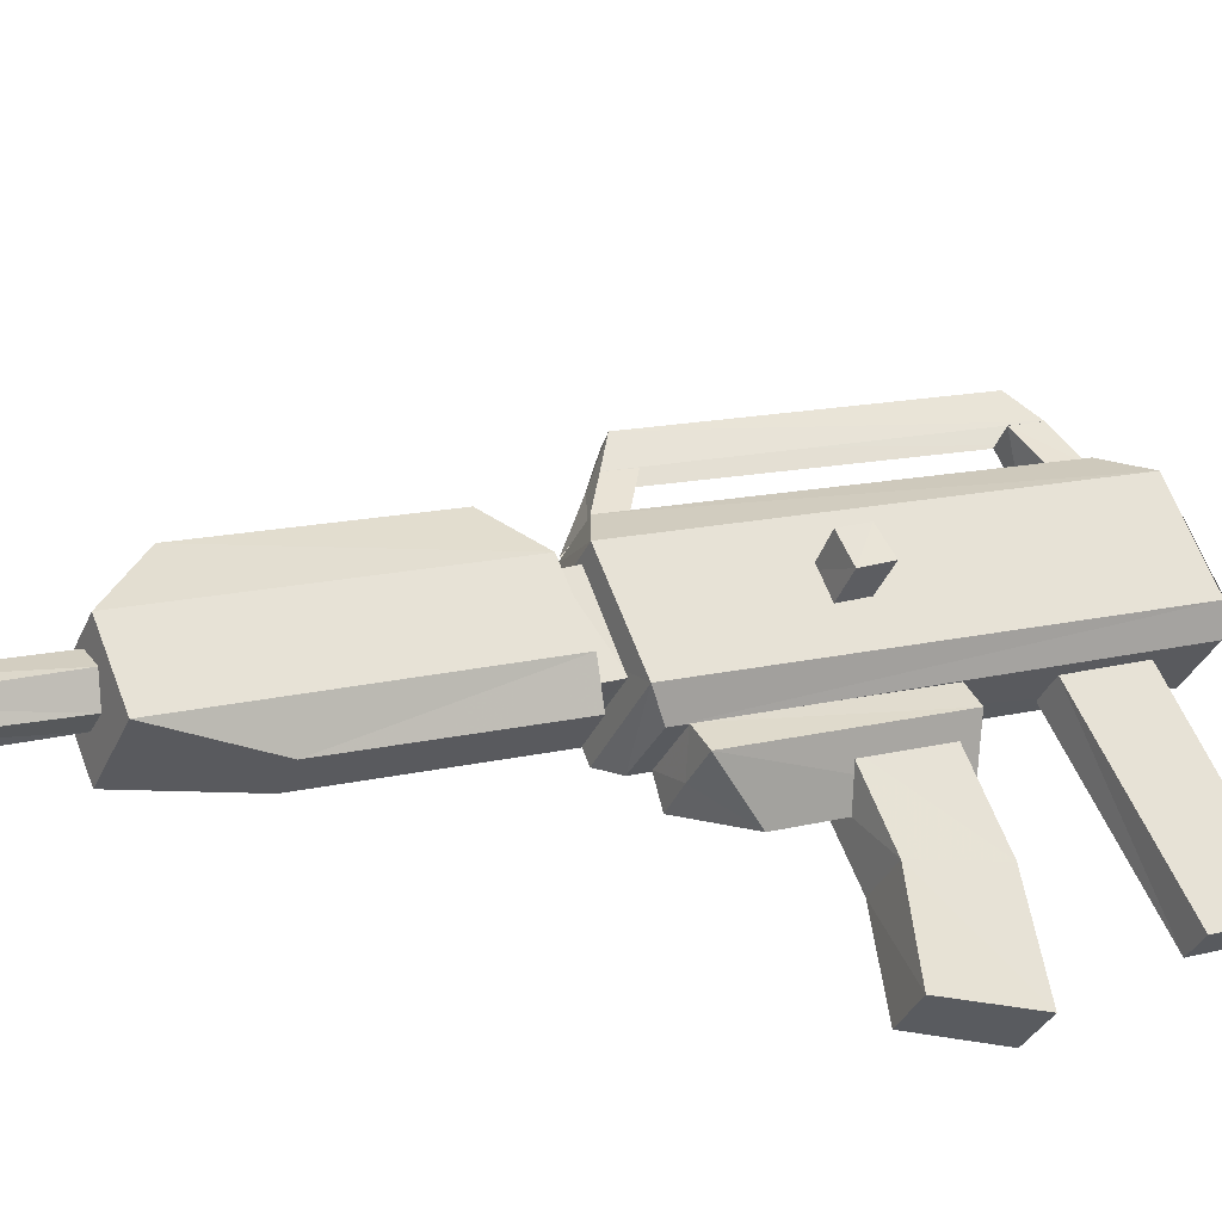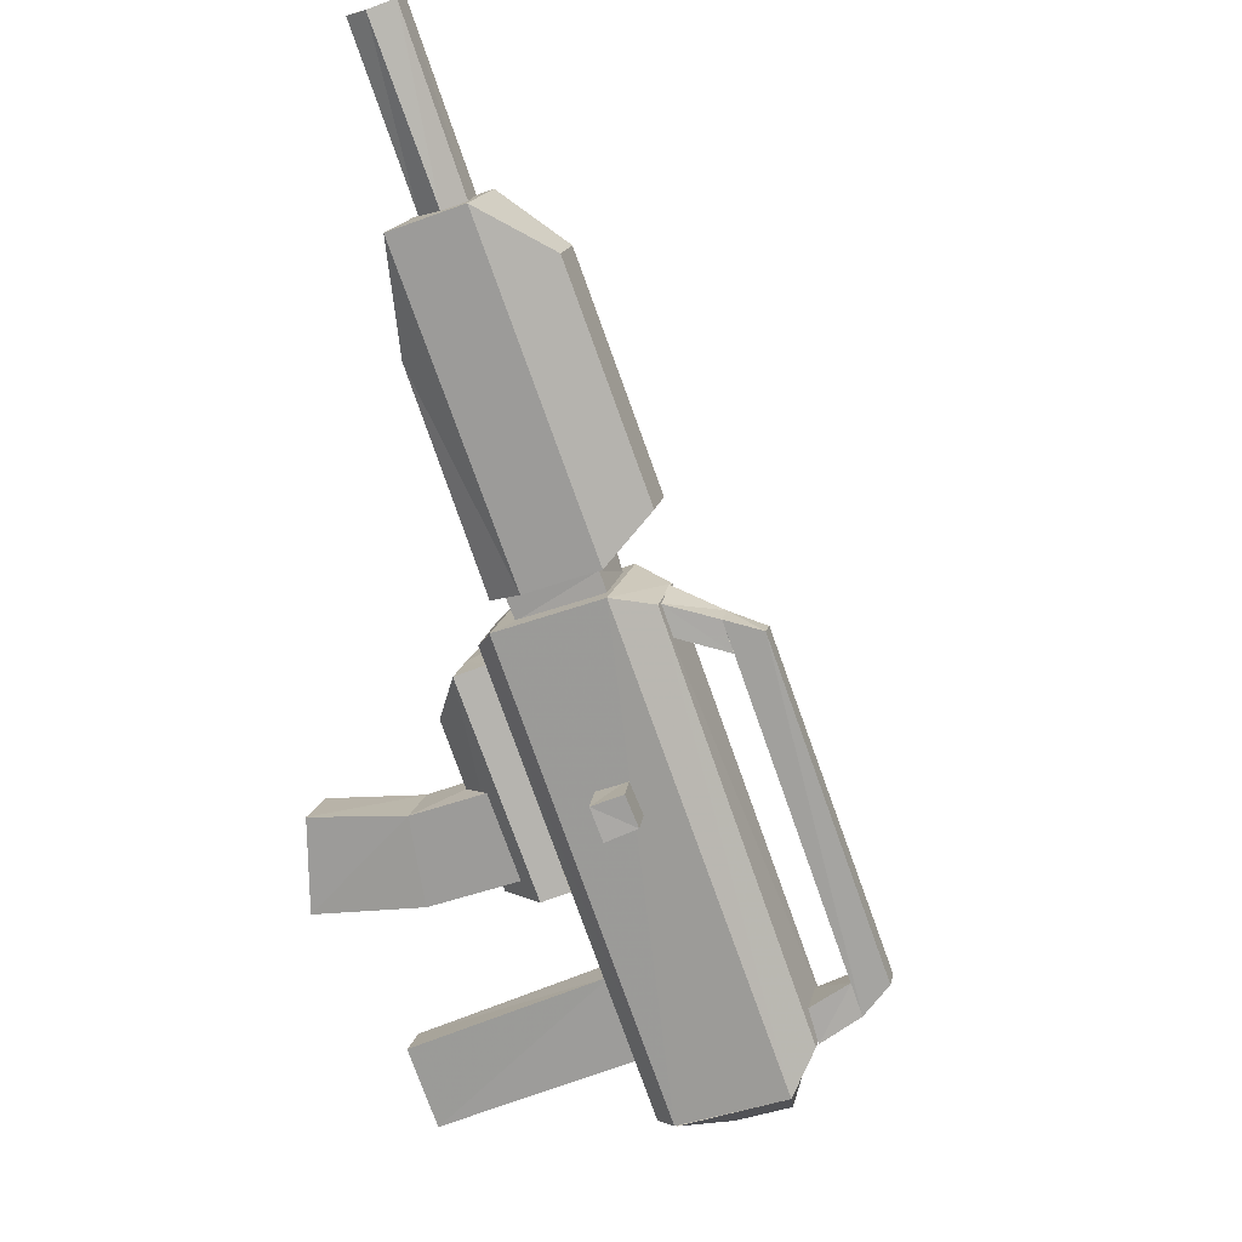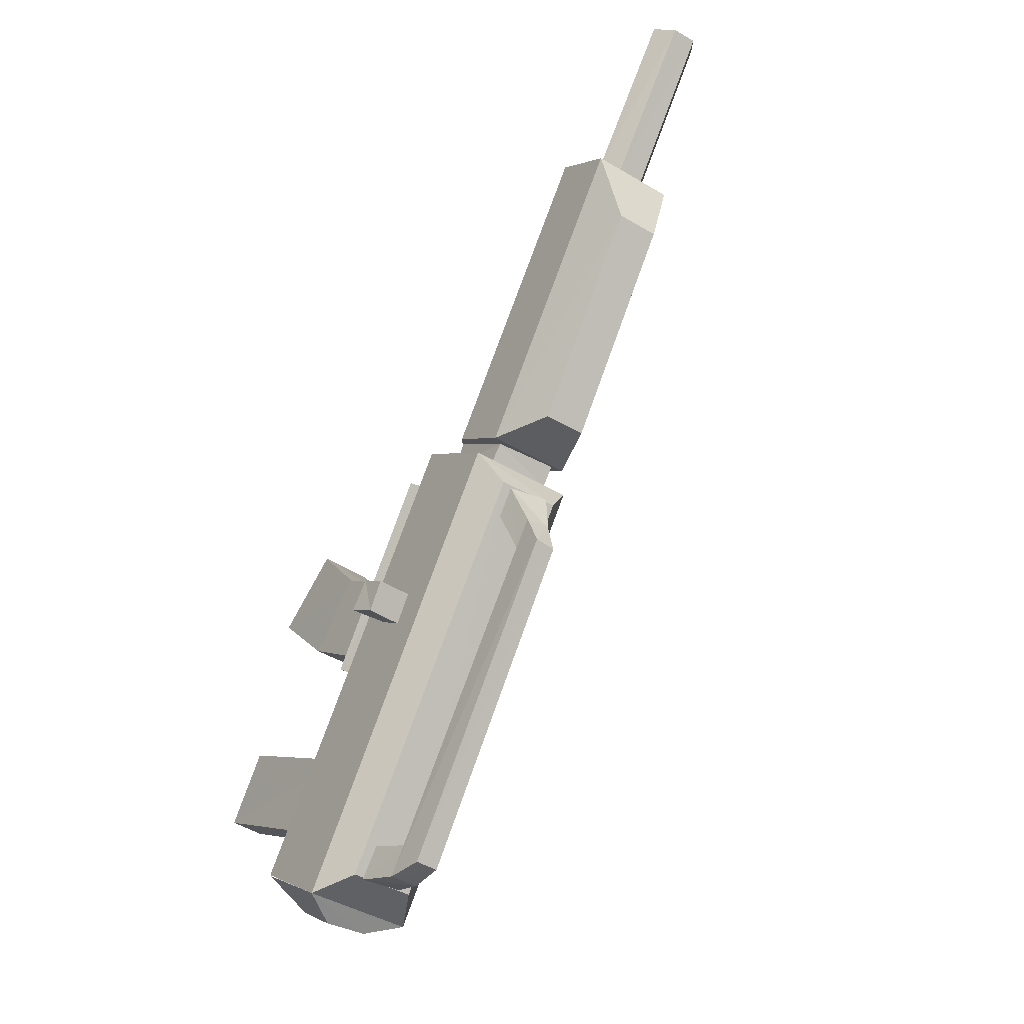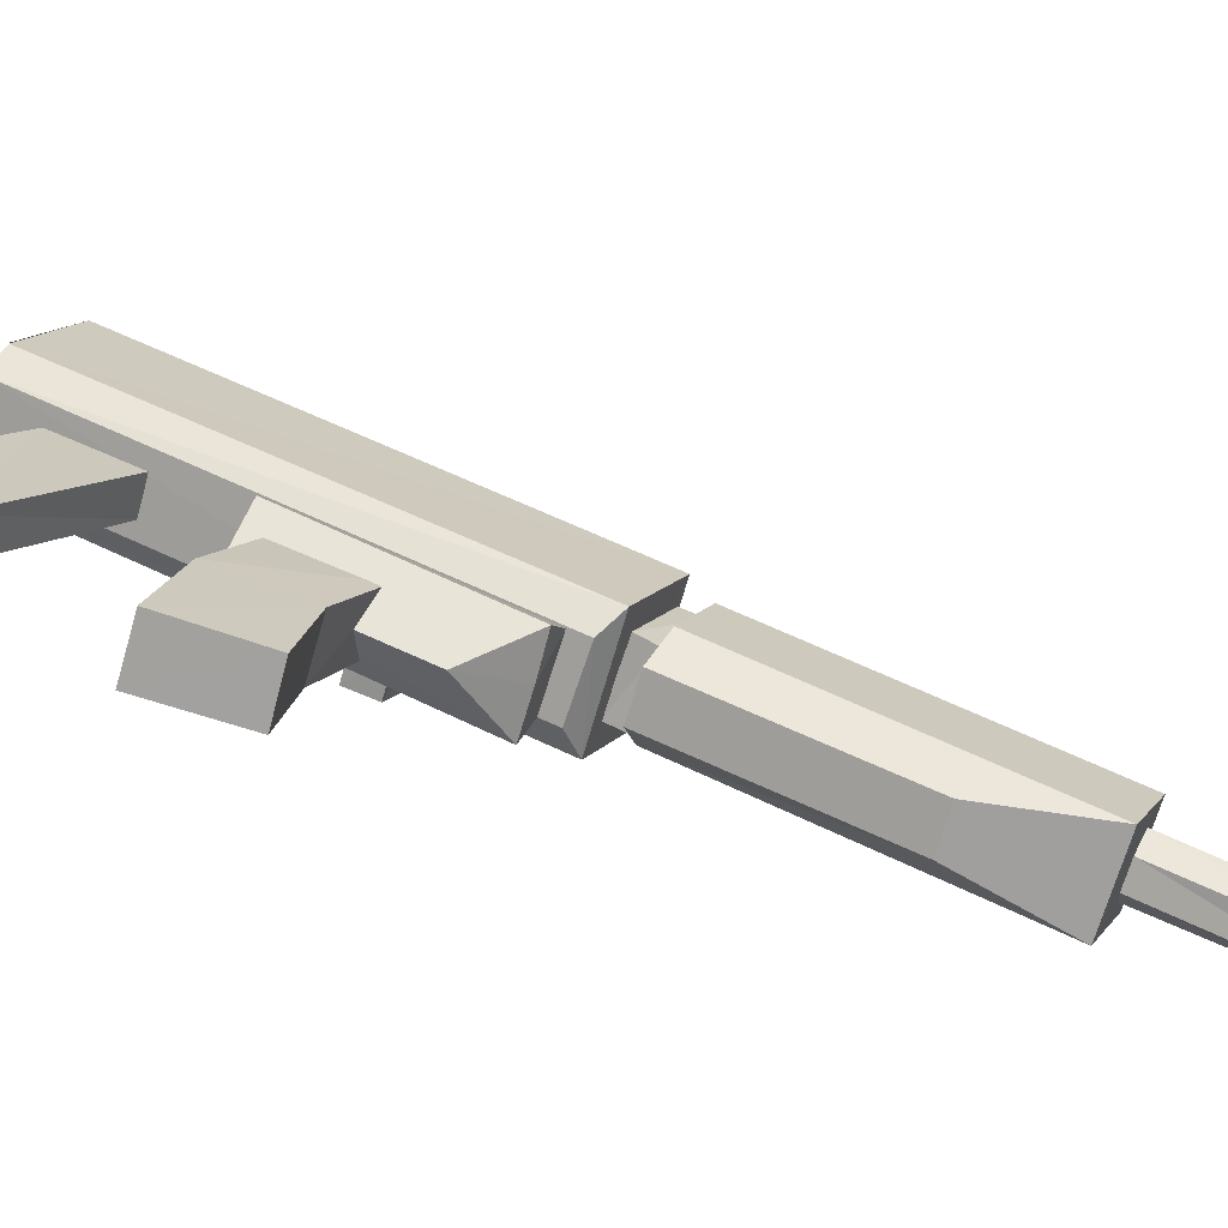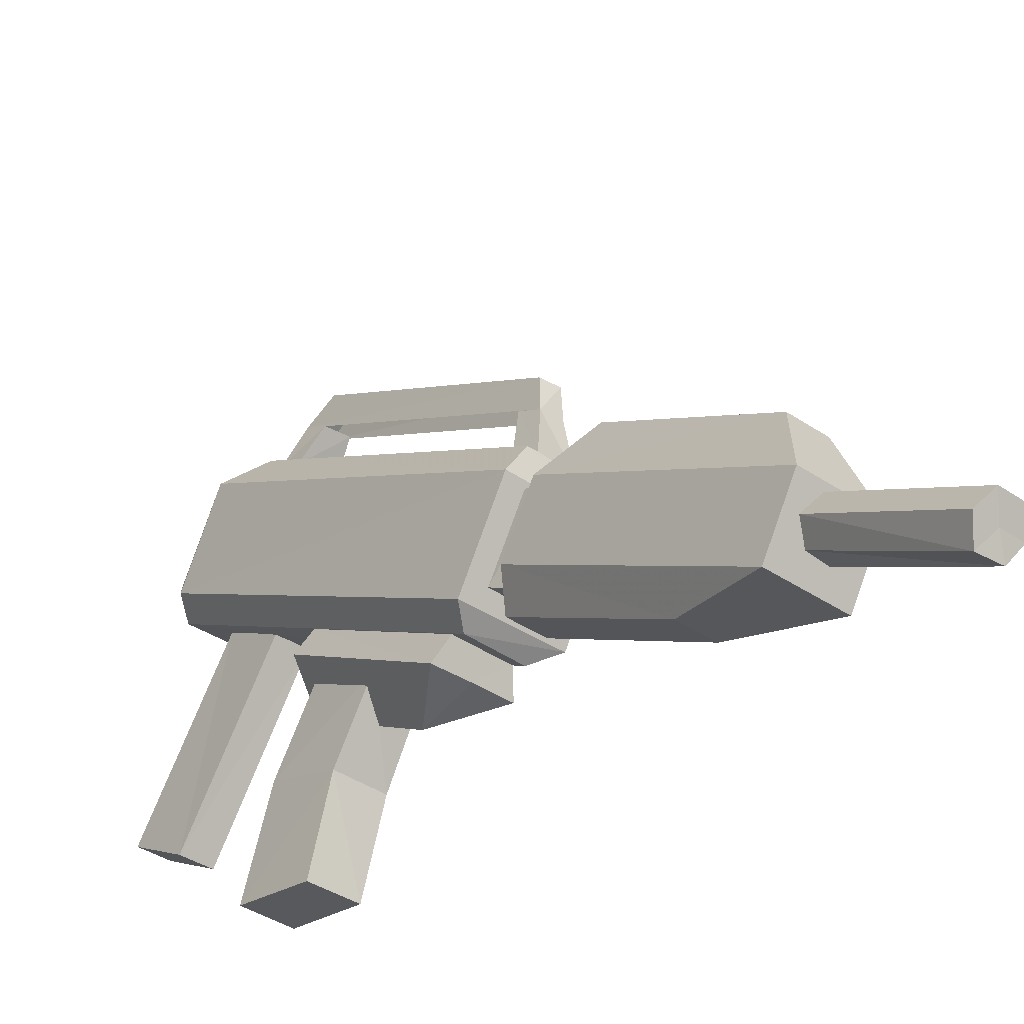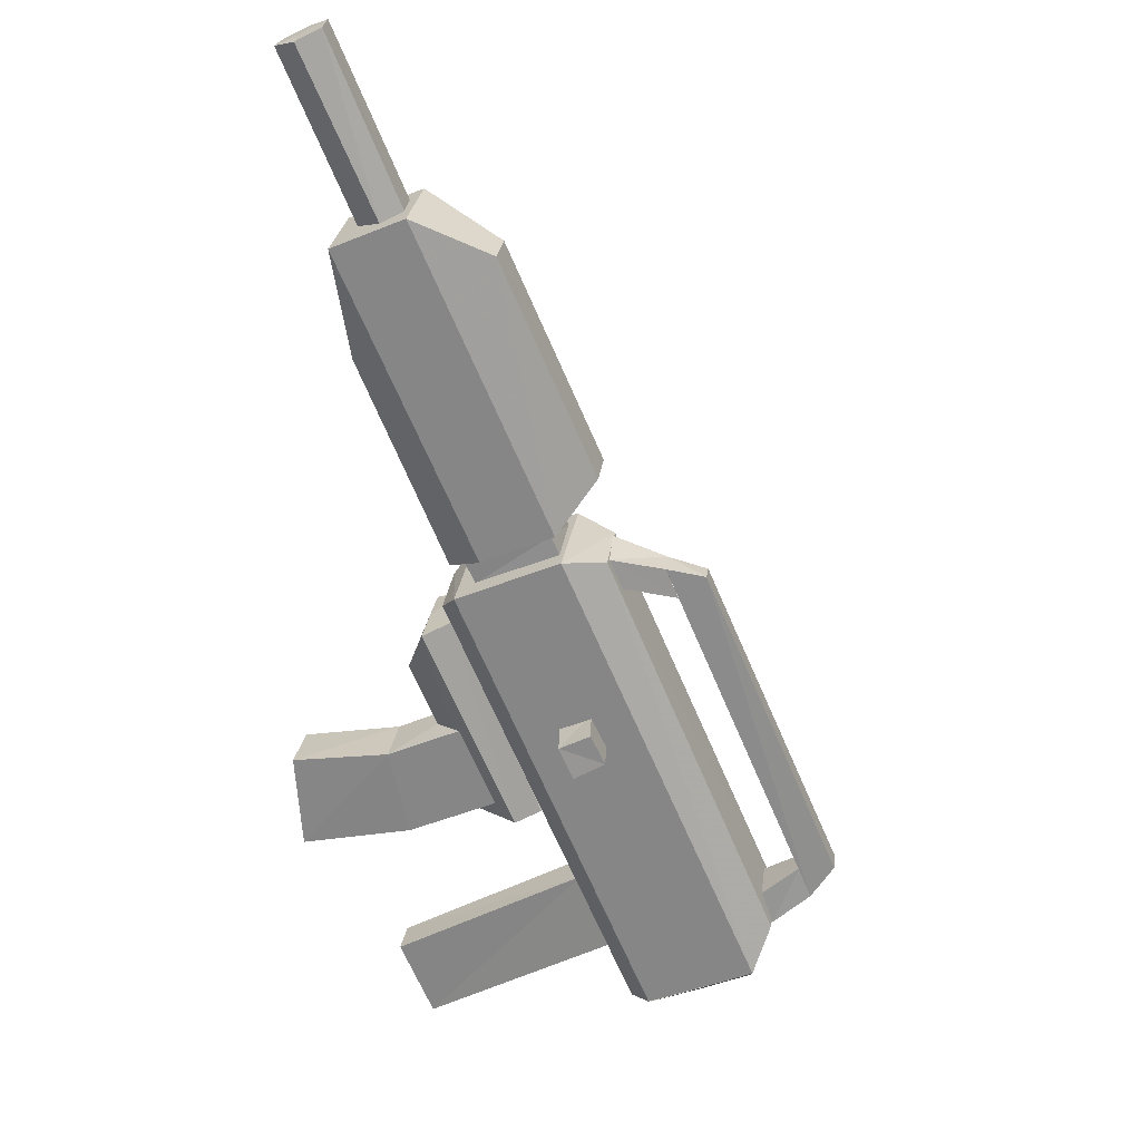
<metadata>
{"format":"obj","ext":"obj","renderer":"f3d","projection":"perspective","resolution":1024,"background":"white","views":[{"elev":-40.5,"azim":35.0,"up":"+Y"},{"elev":51.2,"azim":97.7,"up":"+Z"},{"elev":27.5,"azim":158.7,"up":"+Z"},{"elev":-64.9,"azim":-140.0,"up":"+Y"},{"elev":-30.5,"azim":-73.1,"up":"+Y"},{"elev":60.0,"azim":92.1,"up":"+Z"}]}
</metadata>
<code>
v -15.55 7.195 5.113
v -21.39 2.704 13.27
v -15.94 9.512 6.123
v -21.78 4.974 14.29
v -17.64 7.436 3.792
v -23.48 2.946 11.88
v -18.03 9.754 4.724
v -23.87 5.263 12.89
v -15.88 6.808 4.647
v -21.61 2.414 12.58
v -17.15 6.953 3.792
v -22.88 2.559 11.8
v -18.08 10.09 5.89
v -23.26 6.084 13.12
v -22.05 5.939 13.9
v -16.87 9.899 6.668
v -19.63 5.022 10.87
v -19.24 5.36 10.32
v -19.85 5.698 11.1
v -19.46 6.036 10.55
v -18.86 5.022 11.41
v -18.42 5.36 10.87
v -19.02 5.698 11.72
v -18.64 6.036 11.18
v -26.46 1.159 19.57
v -26.79 1.642 19.57
v -27.34 1.69 19.26
v -27.51 1.255 18.87
v -27.18 0.7726 18.87
v -26.68 0.676 19.18
v -28.61 -0.4829 22.45
v -28.94 0.0483 22.52
v -29.44 0.09659 22.21
v -29.6 -0.338 21.82
v -29.27 -0.8691 21.75
v -28.77 -0.9174 22.14
v -29.11 -0.4346 22.14
v -19.24 4.153 7.911
v -18.42 4.056 8.455
v -18.69 4.636 8.533
v -19.96 4.78 7.756
v -20.01 4.249 7.367
v -19.13 3.187 7.6
v -21.06 1.98 12.19
v -21.39 2.607 12.26
v -22.6 2.752 11.49
v -22.66 2.173 11.1
v -21.23 1.593 10.48
v -21.89 2.076 11.64
v -16.05 8.402 4.724
v -15.55 7.243 5.113
v -16.27 9.561 5.191
v -15.94 9.512 6.123
v -16.87 8.498 4.18
v -17.64 7.484 3.792
v -17.09 9.657 4.724
v -18.03 9.754 4.724
v -18.42 -0.8209 6.979
v -19.63 -1.014 8.766
v -18.53 1.642 7.6
v -19.63 1.159 9.233
v -18.91 3.766 8.533
v -19.96 2.946 10.01
v -19.46 -0.676 6.279
v -20.62 -0.8691 8.067
v -19.57 1.787 6.901
v -20.67 1.304 8.533
v -19.9 3.911 7.911
v -21.01 3.09 9.388
v -21.89 3.139 13.12
v -22.16 2.897 13.51
v -22.16 4.925 13.97
v -22.44 4.732 14.29
v -23.15 3.284 12.34
v -23.37 3.09 12.73
v -23.43 5.07 13.12
v -23.71 4.877 13.51
v -16.54 2.221 2.703
v -15.88 2.125 3.17
v -17.48 6.422 4.958
v -16.82 6.326 5.424
v -17.53 1.449 4.103
v -16.87 1.352 4.569
v -18.53 5.601 6.357
v -17.86 5.553 6.823
v -24.7 3.042 16
v -25.08 2.366 16.54
v -24.81 2.607 16.85
v -25.14 2.946 16.77
v -25.47 2.656 16.38
v -26.18 1.931 18.02
v -23.1 6.036 13.27
v -22.66 6.374 12.65
v -22.66 7.243 13.2
v -22.27 7.533 12.65
v -22.22 5.939 13.74
v -21.83 6.277 13.2
v -22.16 7.195 13.51
v -21.78 7.484 12.96
v -18.03 10.82 6.668
v -18.36 11.3 7.367
v -22.44 8.112 13.12
v -17.48 10.77 7.056
v -17.92 11.25 7.678
v -22.05 8.064 13.43
v -17.86 10.04 6.046
v -18.3 9.754 6.59
v -18.42 10.53 7.212
v -17.04 9.947 6.512
v -17.48 9.657 7.134
v -17.92 10.48 7.6
v -22 3.235 13.82
v -25.96 0.1449 19.34
v -22.27 4.829 14.52
v -26.24 1.738 20.04
v -23.65 3.428 12.73
v -27.62 0.338 18.25
v -23.93 5.022 13.43
v -27.89 1.931 18.95
v -22 3.235 13.82
v -25.96 0.1449 19.34
v -22.27 2.559 13.2
v -24.97 0.5312 16.93
v -23.65 3.428 12.73
v -27.62 0.338 18.25
v -23.1 2.656 12.65
v -25.8 0.6277 16.38
v -22.27 4.829 14.52
v -26.24 1.738 20.04
v -23.26 5.698 15.3
v -26.02 3.525 19.18
v -23.93 5.022 13.43
v -27.89 1.931 18.95
v -24.09 5.794 14.75
v -26.85 3.622 18.64
f 4 1 3
f 1 4 2
f 8 5 6
f 5 8 7
f 8 2 4
f 2 8 6
f 3 1 5
f 3 5 7
f 6 11 12
f 11 6 5
f 2 12 10
f 12 2 6
f 10 11 9
f 11 10 12
f 1 10 9
f 10 1 2
f 5 9 11
f 5 1 9
f 8 14 13
f 13 7 8
f 4 15 14
f 14 8 4
f 15 16 13
f 13 14 15
f 3 16 15
f 15 4 3
f 7 13 16
f 16 3 7
f 24 21 22
f 21 24 23
f 22 17 18
f 17 22 21
f 24 18 20
f 18 24 22
f 23 20 19
f 20 23 24
f 21 19 17
f 19 21 23
f 31 25 32
f 32 25 26
f 32 26 33
f 33 26 27
f 33 27 34
f 34 27 28
f 34 28 35
f 35 28 29
f 35 29 36
f 36 29 30
f 36 30 31
f 31 30 25
f 32 37 31
f 33 37 32
f 34 37 33
f 35 37 34
f 36 37 35
f 31 37 36
f 39 38 40
f 40 38 41
f 41 38 42
f 42 38 43
f 43 38 39
f 44 39 45
f 45 39 40
f 46 41 47
f 47 41 42
f 47 42 48
f 48 42 43
f 48 43 44
f 44 43 39
f 45 49 44
f 46 49 45
f 47 49 46
f 48 49 47
f 44 49 48
f 53 50 52
f 50 53 51
f 57 54 55
f 54 57 56
f 55 50 51
f 50 55 54
f 56 53 52
f 53 56 57
f 54 52 50
f 52 54 56
f 61 58 60
f 58 61 59
f 63 60 62
f 60 63 61
f 67 64 65
f 64 67 66
f 69 66 67
f 66 69 68
f 67 59 61
f 59 67 65
f 69 61 63
f 61 69 67
f 66 62 60
f 62 66 68
f 64 60 58
f 60 64 66
f 58 65 64
f 65 58 59
f 73 70 72
f 70 73 71
f 77 74 75
f 74 77 76
f 75 70 71
f 70 75 74
f 76 73 72
f 73 76 77
f 81 78 80
f 78 81 79
f 85 82 83
f 82 85 84
f 83 78 79
f 78 83 82
f 85 79 81
f 79 85 83
f 84 81 80
f 81 84 85
f 82 80 78
f 80 82 84
f 91 90 87
f 89 90 91
f 89 91 88
f 86 90 89
f 90 86 87
f 86 88 87
f 89 88 86
f 88 91 87
f 95 92 94
f 92 95 93
f 99 96 97
f 96 99 98
f 99 93 95
f 93 99 97
f 96 94 92
f 94 96 98
f 102 101 100
f 100 94 102
f 105 98 103
f 103 104 105
f 105 102 94
f 94 98 105
f 104 101 102
f 102 105 104
f 103 100 101
f 101 104 103
f 108 100 106
f 106 107 108
f 111 110 109
f 109 103 111
f 111 108 107
f 107 110 111
f 109 106 100
f 100 103 109
f 115 112 114
f 112 115 113
f 119 116 117
f 116 119 118
f 119 113 115
f 113 119 117
f 116 114 112
f 114 116 118
f 123 122 120
f 120 121 123
f 127 125 124
f 124 126 127
f 127 123 121
f 121 125 127
f 126 122 123
f 123 127 126
f 124 120 122
f 122 126 124
f 131 128 130
f 128 131 129
f 135 132 133
f 132 135 134
f 135 129 131
f 129 135 133
f 134 131 130
f 131 134 135
f 132 130 128
f 130 132 134

</code>
